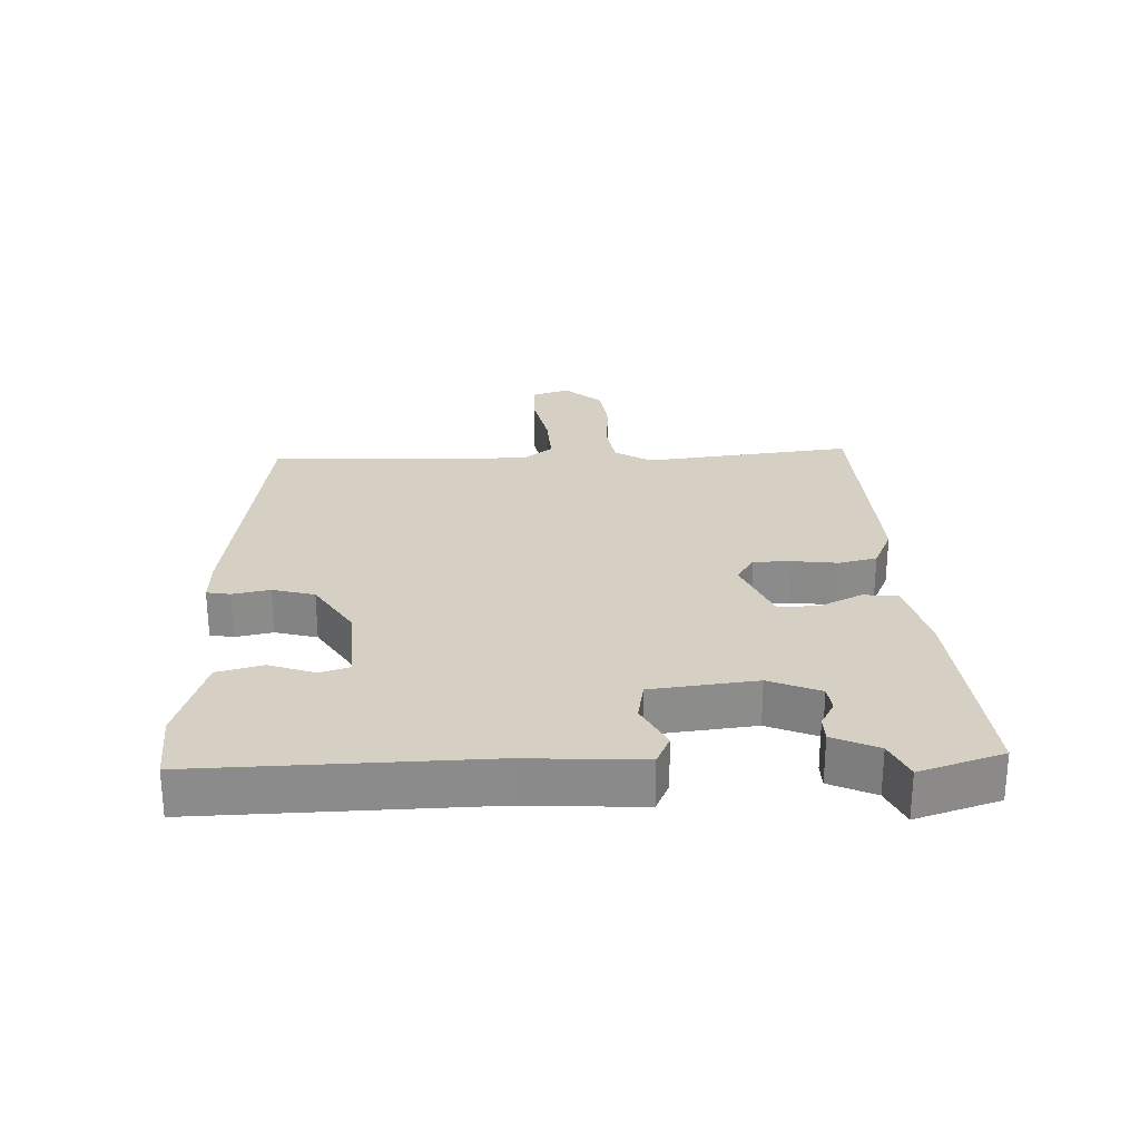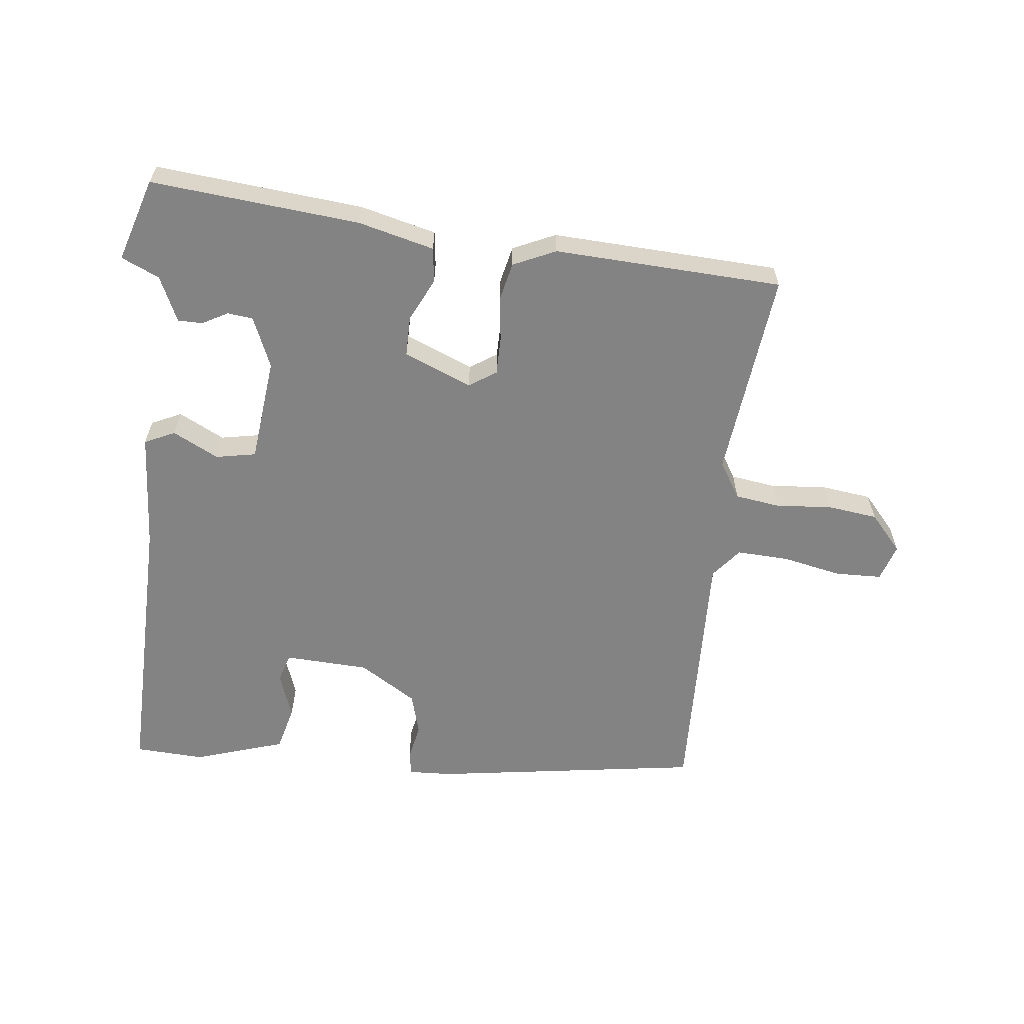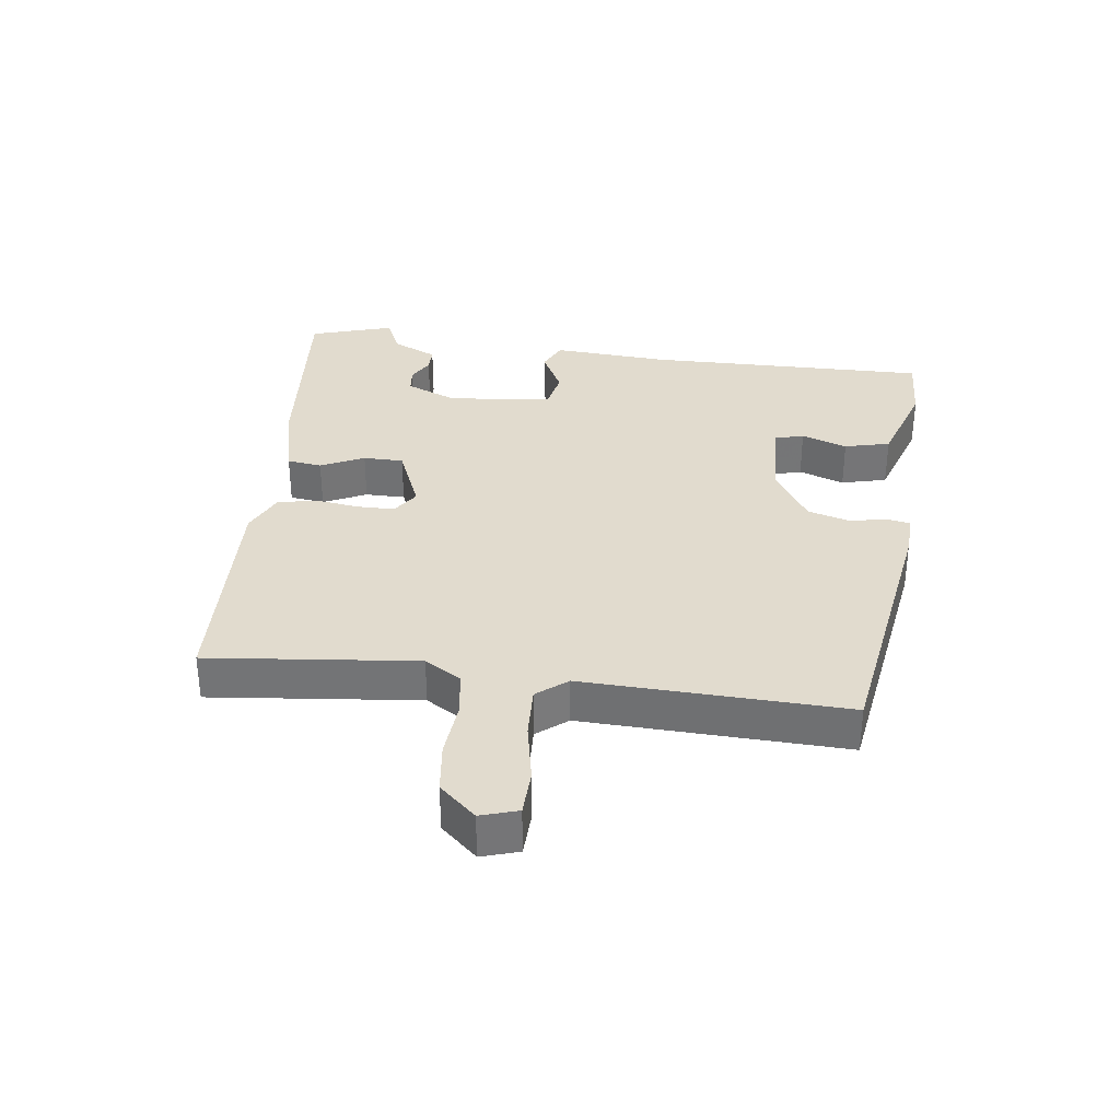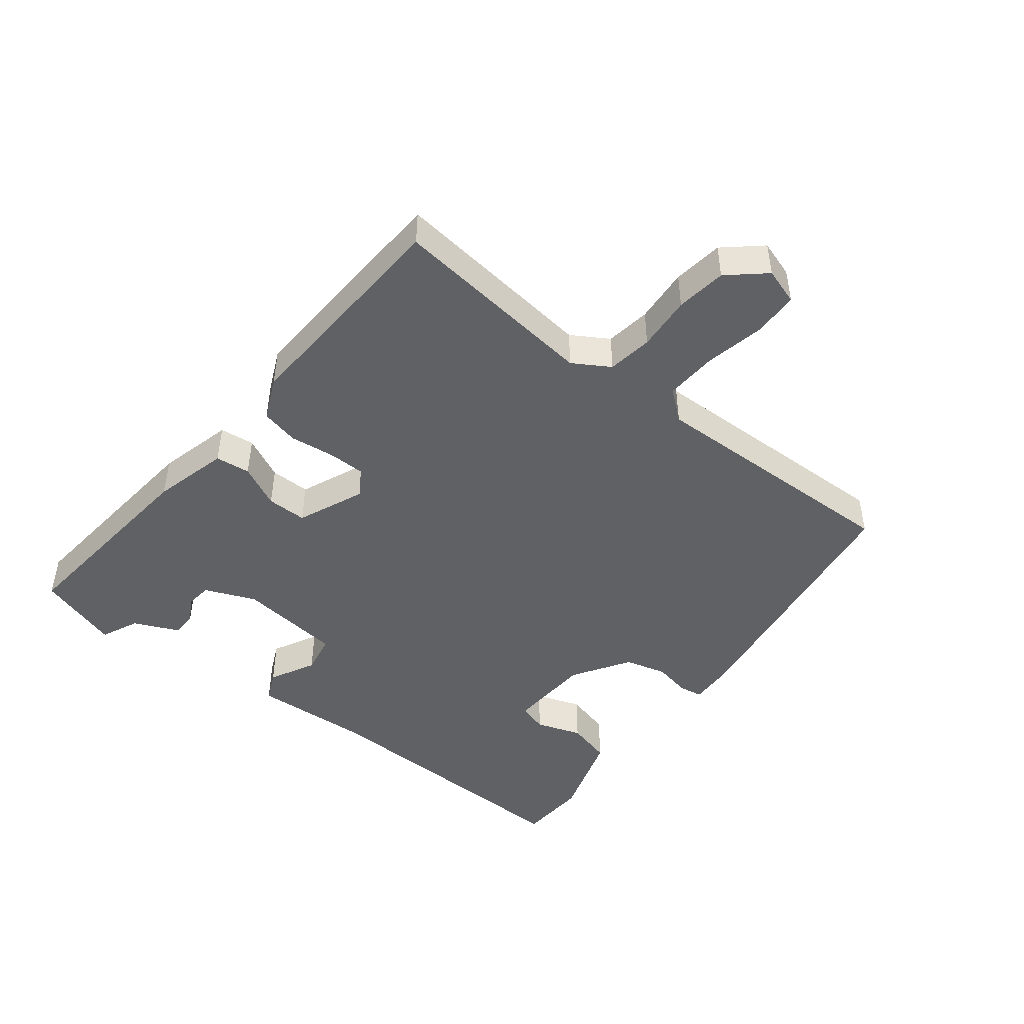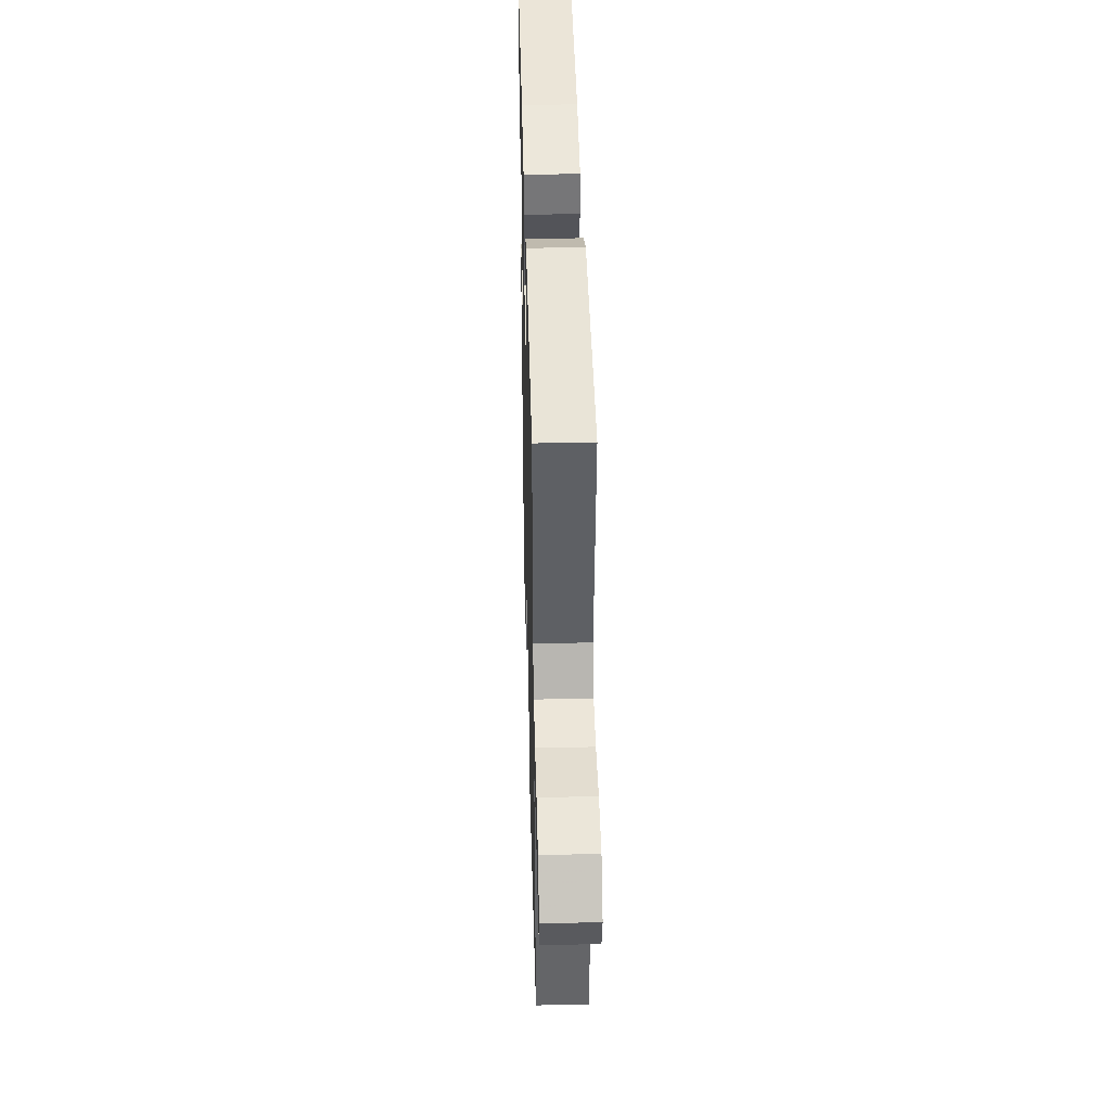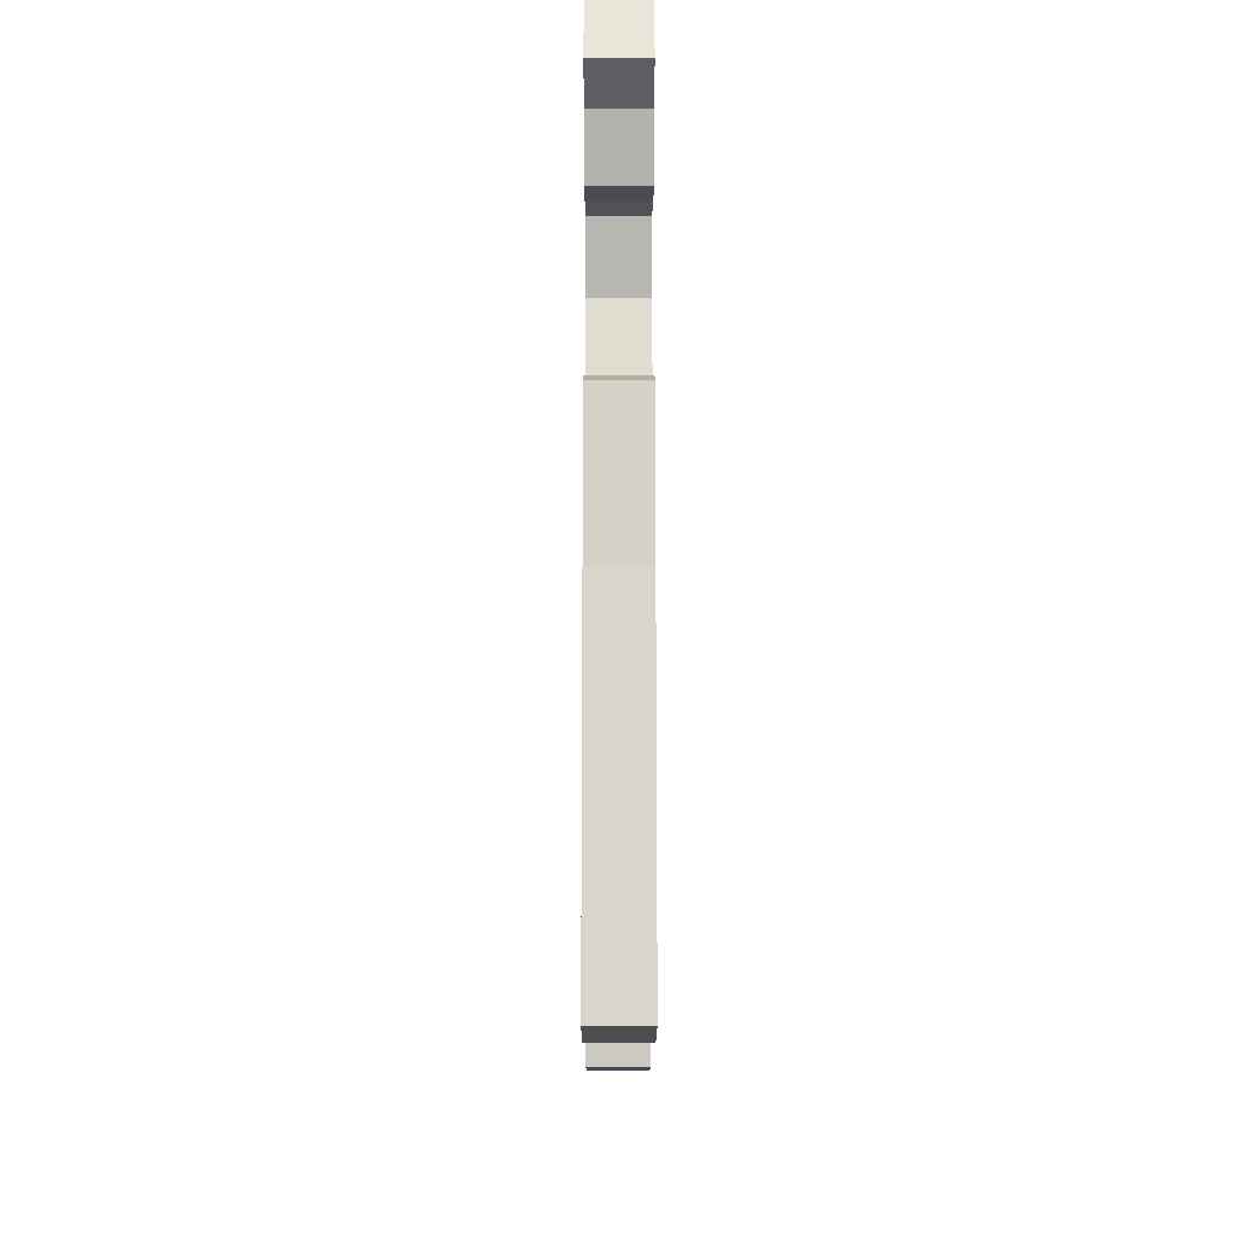
<metadata>
{"format":"obj","ext":"obj","renderer":"f3d","projection":"perspective","resolution":1024,"background":"white","views":[{"elev":26.3,"azim":-91.7,"up":"+Y"},{"elev":-61.0,"azim":-5.7,"up":"+Y"},{"elev":33.8,"azim":98.4,"up":"+Y"},{"elev":-46.5,"azim":52.4,"up":"+Y"},{"elev":39.6,"azim":88.5,"up":"+Z"},{"elev":-13.4,"azim":-90.1,"up":"+Z"}]}
</metadata>
<code>
v -0.521 0.07 0.435
v -0.479 0.07 0.563
v -0.158 0.07 0.529
v -0.041 0.07 0.498
v -0.035 0.07 0.444
v -0.068 0.07 0.378
v -0.069 0.07 0.316
v 0.035 0.07 0.271
v 0.077 0.07 0.298
v 0.078 0.07 0.356
v 0.07 0.07 0.425
v 0.084 0.07 0.484
v 0.15 0.07 0.513
v 0.502 0.07 0.492
v 0.462 0.07 0.17
v 0.496 0.07 0.113
v 0.566 0.07 0.102
v 0.652 0.07 0.108
v 0.73 0.07 0.097
v 0.779 0.07 0.04
v 0.76 0.07 -0.017
v 0.689 0.07 -0.018
v 0.597 0.07 0.002
v 0.516 0.07 0.007
v 0.478 0.07 -0.039
v 0.485 0.07 -0.445
v 0.067 0.07 -0.502
v 0 0.07 -0.504
v -0.006 0.07 -0.468
v 0.006 0.07 -0.41
v -0.011 0.07 -0.345
v -0.099 0.07 -0.288
v -0.23 0.07 -0.28
v -0.244 0.07 -0.325
v -0.22 0.07 -0.396
v -0.239 0.07 -0.466
v -0.379 0.07 -0.509
v -0.487 0.07 -0.502
v -0.473 0.07 -0.065
v -0.482 0.07 0.117
v -0.435 0.07 0.138
v -0.365 0.07 0.101
v -0.303 0.07 0.112
v -0.283 0.07 0.274
v -0.315 0.07 0.353
v -0.354 0.07 0.358
v -0.394 0.07 0.337
v -0.432 0.07 0.338
v -0.463 0.07 0.408
v -0.521 0 0.435
v -0.479 0 0.563
v -0.158 0 0.529
v -0.041 0 0.498
v -0.035 0 0.444
v -0.068 0 0.378
v -0.069 0 0.316
v 0.035 0 0.271
v 0.077 0 0.298
v 0.078 0 0.356
v 0.07 0 0.425
v 0.084 0 0.484
v 0.15 0 0.513
v 0.502 0 0.492
v 0.462 0 0.17
v 0.496 0 0.113
v 0.566 0 0.102
v 0.652 0 0.108
v 0.73 0 0.097
v 0.779 0 0.04
v 0.76 0 -0.017
v 0.689 0 -0.018
v 0.597 0 0.002
v 0.516 0 0.007
v 0.478 0 -0.039
v 0.485 0 -0.445
v 0.067 0 -0.502
v 0 0 -0.504
v -0.006 0 -0.468
v 0.006 0 -0.41
v -0.011 0 -0.345
v -0.099 0 -0.288
v -0.23 0 -0.28
v -0.244 0 -0.325
v -0.22 0 -0.396
v -0.239 0 -0.466
v -0.379 0 -0.509
v -0.487 0 -0.502
v -0.473 0 -0.065
v -0.482 0 0.117
v -0.435 0 0.138
v -0.365 0 0.101
v -0.303 0 0.112
v -0.283 0 0.274
v -0.315 0 0.353
v -0.354 0 0.358
v -0.394 0 0.337
v -0.432 0 0.338
v -0.463 0 0.408
f 46 47 48 49
f 4 5 6
f 3 4 6
f 2 3 6
f 1 2 6
f 49 1 6
f 46 49 6
f 45 46 6
f 44 45 6 7
f 43 44 7 8
f 39 40 41 42
f 39 42 43
f 37 38 39
f 36 37 39
f 35 36 39
f 34 35 39
f 33 34 39 43
f 32 33 43 8
f 28 29 30
f 27 28 30
f 26 27 30
f 25 26 30
f 24 25 30 31
f 21 22 23
f 20 21 23
f 19 20 23
f 18 19 23
f 17 18 23
f 16 17 23 24
f 32 8 9
f 31 32 9
f 24 31 9
f 16 24 9
f 15 16 9
f 13 14 15
f 12 13 15
f 11 12 15
f 10 11 15
f 9 10 15
f 98 97 96 95
f 55 54 53
f 55 53 52
f 55 52 51
f 55 51 50
f 55 50 98
f 55 98 95
f 55 95 94
f 56 55 94 93
f 57 56 93 92
f 91 90 89 88
f 92 91 88
f 88 87 86
f 88 86 85
f 88 85 84
f 88 84 83
f 92 88 83 82
f 57 92 82 81
f 79 78 77
f 79 77 76
f 79 76 75
f 79 75 74
f 80 79 74 73
f 72 71 70
f 72 70 69
f 72 69 68
f 72 68 67
f 72 67 66
f 73 72 66 65
f 58 57 81
f 58 81 80
f 58 80 73
f 58 73 65
f 58 65 64
f 64 63 62
f 64 62 61
f 64 61 60
f 64 60 59
f 64 59 58
f 1 50 51 2
f 2 51 52 3
f 3 52 53 4
f 4 53 54 5
f 5 54 55 6
f 6 55 56 7
f 7 56 57 8
f 8 57 58 9
f 9 58 59 10
f 10 59 60 11
f 11 60 61 12
f 12 61 62 13
f 13 62 63 14
f 14 63 64 15
f 15 64 65 16
f 16 65 66 17
f 17 66 67 18
f 18 67 68 19
f 19 68 69 20
f 20 69 70 21
f 21 70 71 22
f 22 71 72 23
f 23 72 73 24
f 24 73 74 25
f 25 74 75 26
f 26 75 76 27
f 27 76 77 28
f 28 77 78 29
f 29 78 79 30
f 30 79 80 31
f 31 80 81 32
f 32 81 82 33
f 33 82 83 34
f 34 83 84 35
f 35 84 85 36
f 36 85 86 37
f 37 86 87 38
f 38 87 88 39
f 39 88 89 40
f 40 89 90 41
f 41 90 91 42
f 42 91 92 43
f 43 92 93 44
f 44 93 94 45
f 45 94 95 46
f 46 95 96 47
f 47 96 97 48
f 48 97 98 49
f 49 98 50 1

</code>
